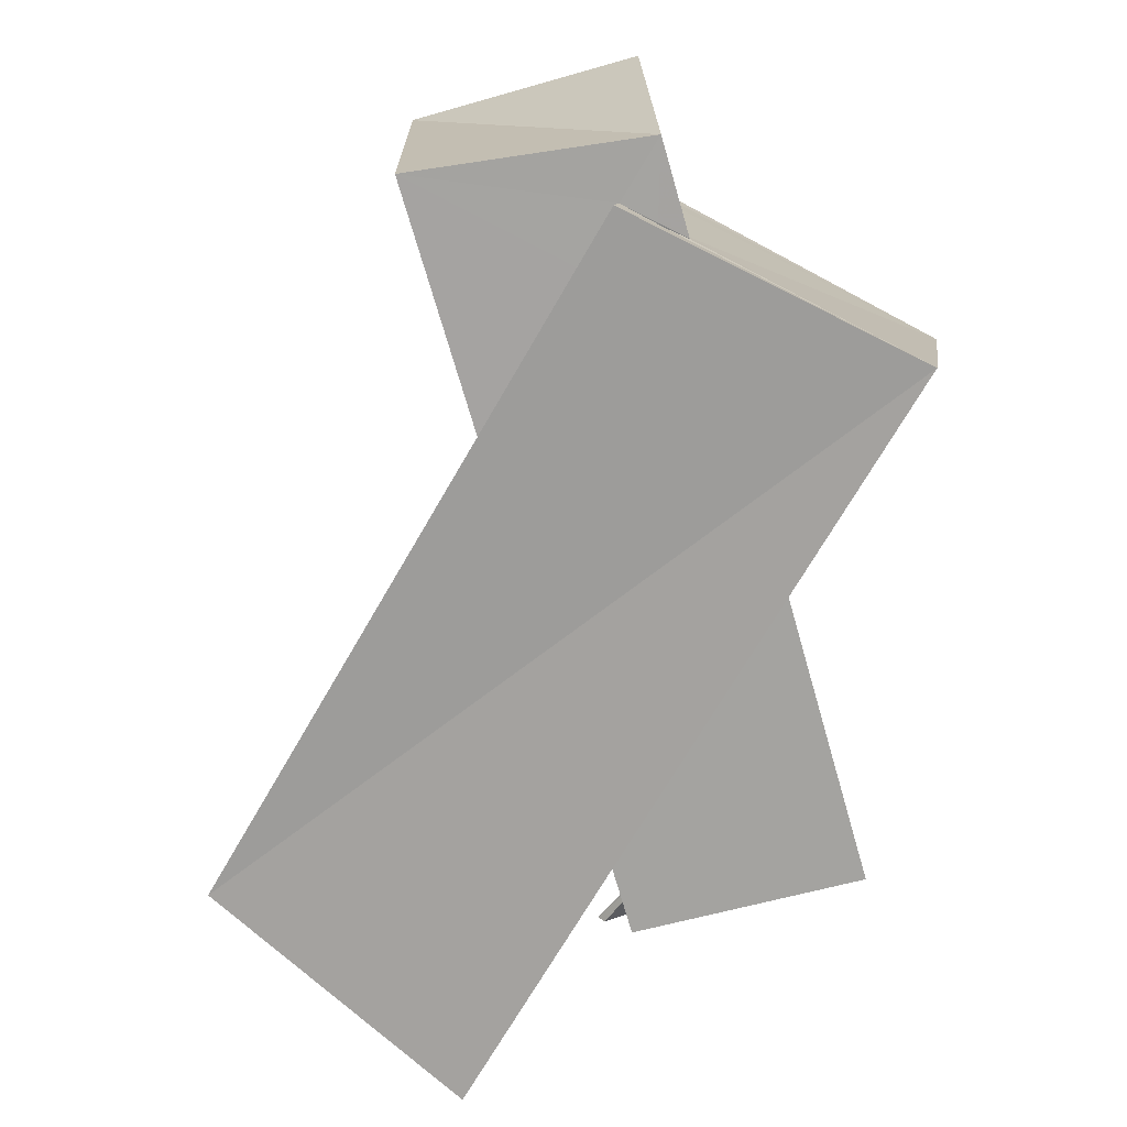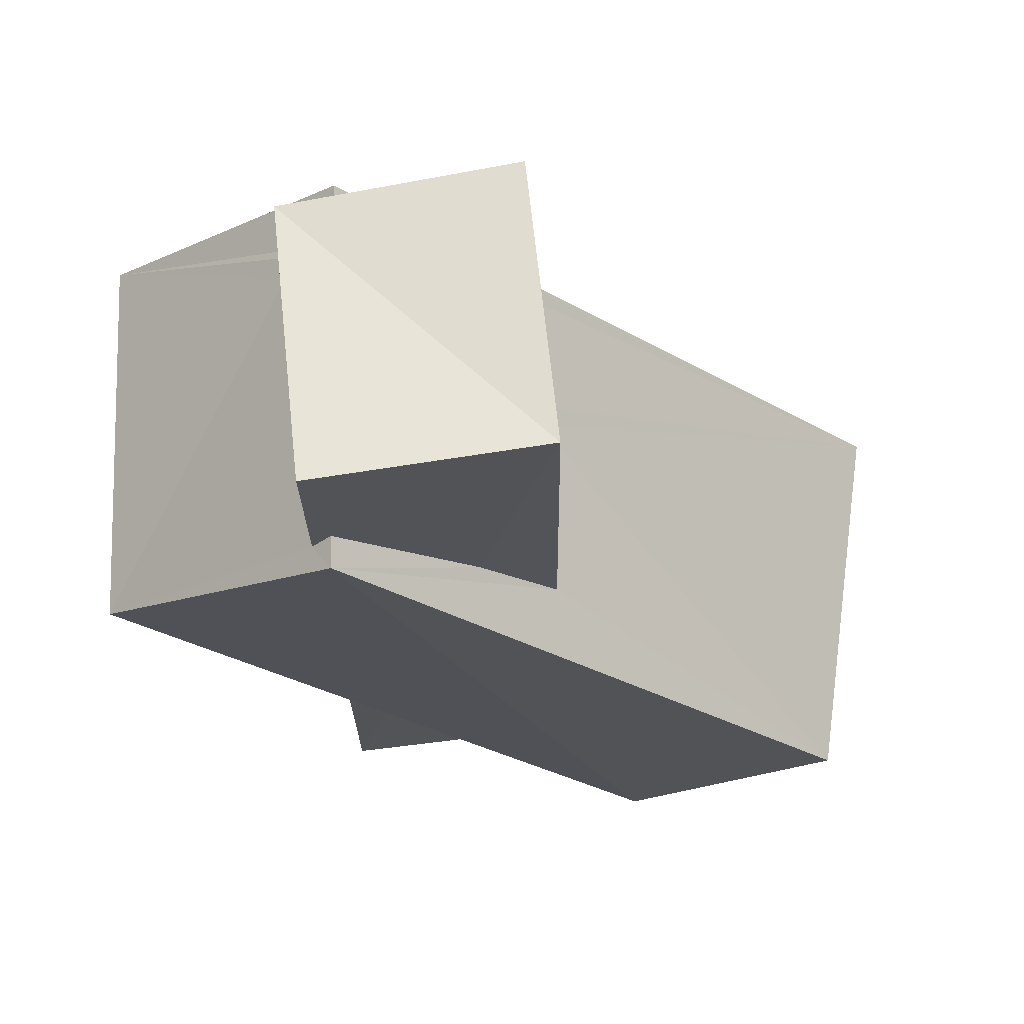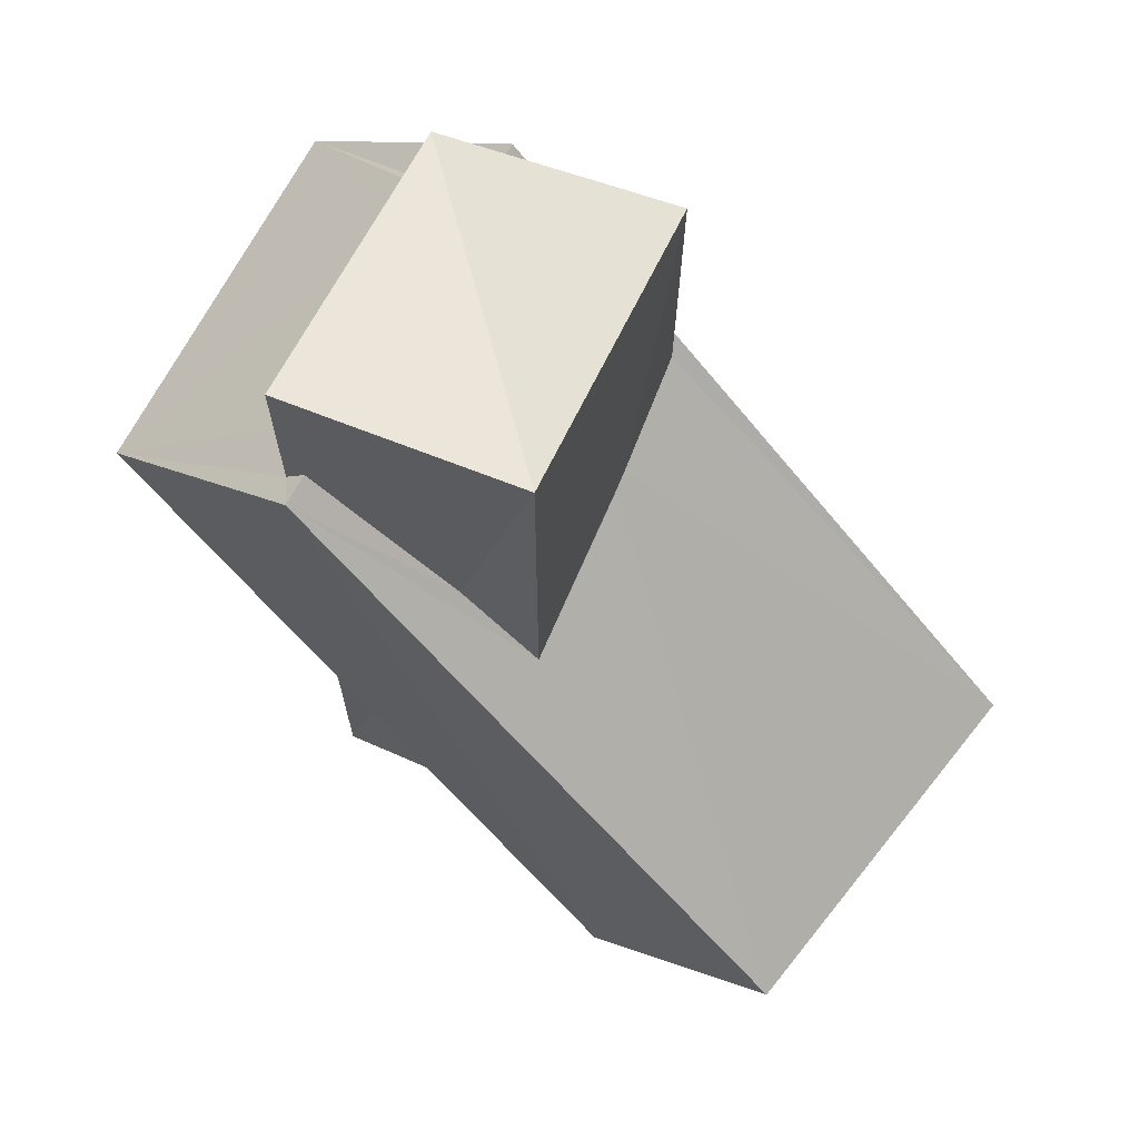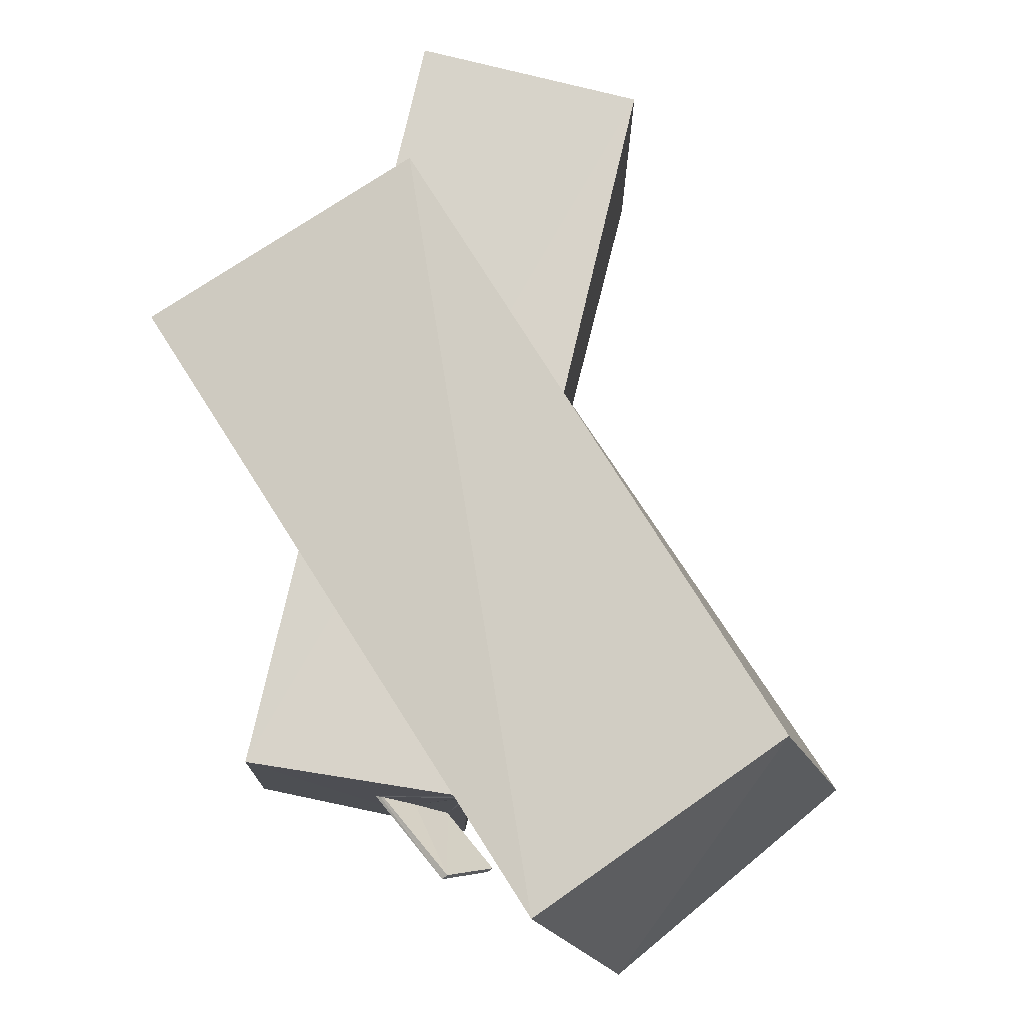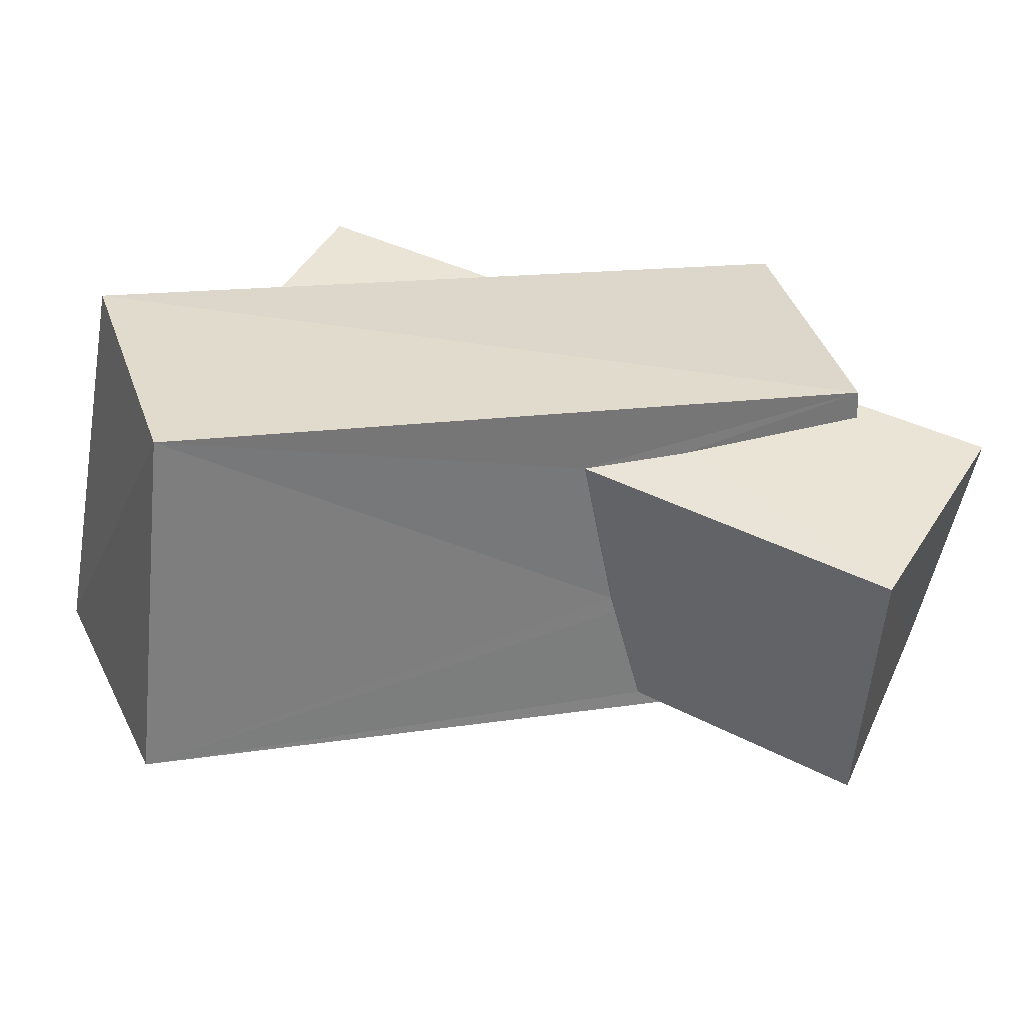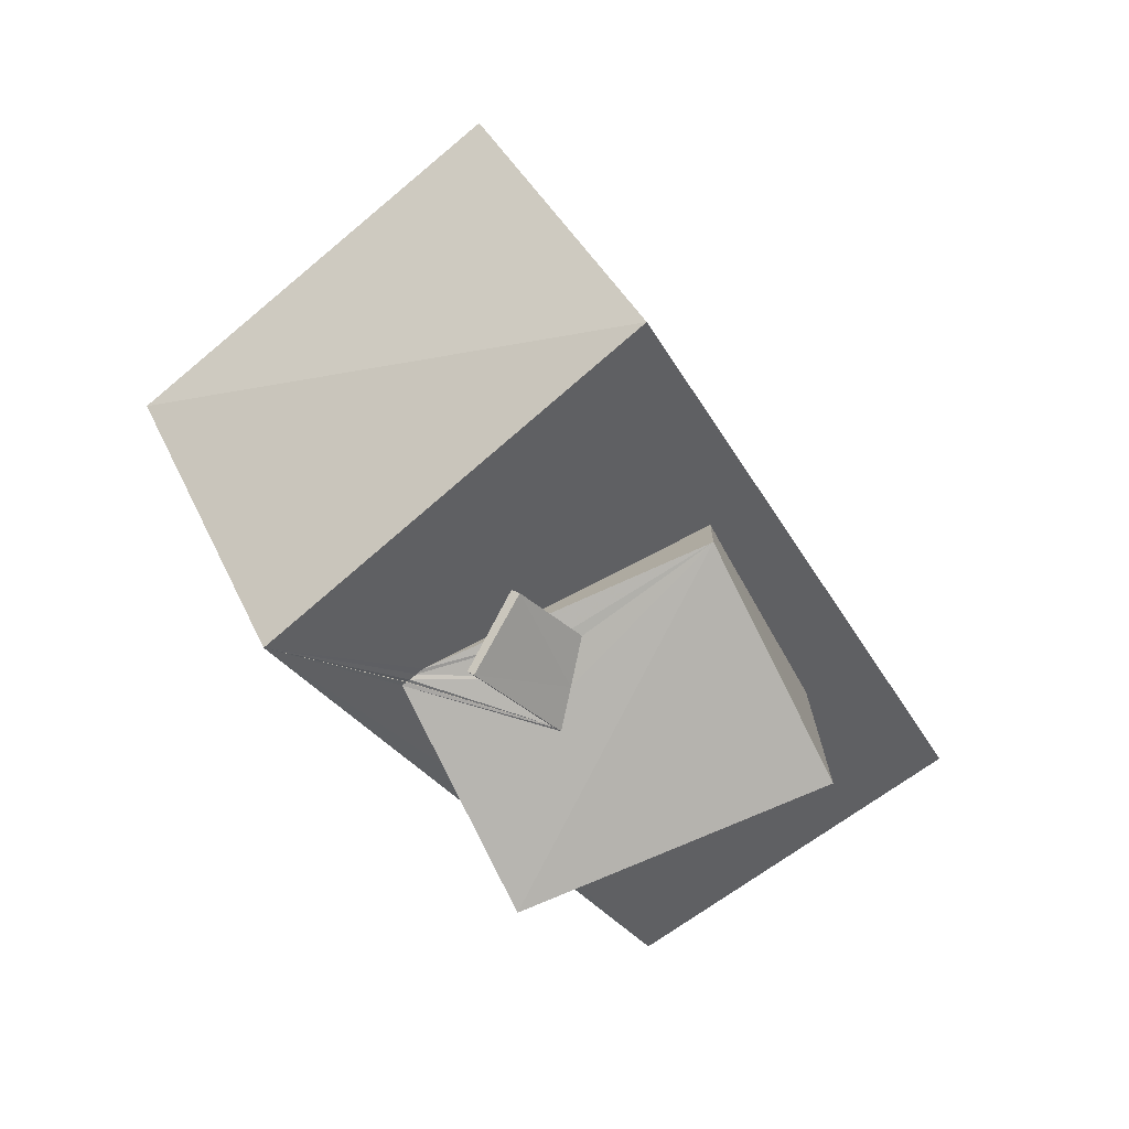
<metadata>
{"format":"obj","ext":"obj","renderer":"f3d","projection":"perspective","resolution":1024,"background":"white","views":[{"elev":-74.0,"azim":-164.0,"up":"+Z"},{"elev":67.0,"azim":-6.6,"up":"+Y"},{"elev":66.6,"azim":24.4,"up":"+Y"},{"elev":76.6,"azim":13.6,"up":"+Z"},{"elev":42.6,"azim":120.6,"up":"+Z"},{"elev":-78.2,"azim":115.5,"up":"+Y"}]}
</metadata>
<code>
o 970_Cube.3921
v -1.877 -1.567 -0.6602
v -1.877 -5.727 -2.209
v -1.685 -5.791 2.219
v -1.828 -1.86 0.283
v -1.739 -2.376 2.223
v -1.879 -1.156 -2.271
v 1.649 -5.628 -2.144
v -0.9376 -3.119 2.193
v 1.145 -4.046 -2.178
v 0.2475 -5.672 0.6684
v 1.644 -5.53 2.271
v 1.653 -4.523 -2.166
v 0.3293 -5.677 0.7262
v 1.662 -5.537 2.197
v 0.7182 -5.645 0.3051
v 1.666 -4.775 -1.253
v 1.73 -5.535 1.928
v 1.628 -6.738 1.205
v 0.3848 -5.674 0.7608
v 1.662 -5.517 2.197
v 1.258 -5.608 -0.1088
v 1.397 -5.605 -0.01021
v 1.699 -5.523 2.041
v 0.8805 -5.633 0.384
v 1.673 -5.538 2.147
v 2.255 -6.394 0.2787
v 1.334 -5.62 -0.04896
v 1.689 -6.664 1.268
v 2.324 -6.324 0.3642
v -1.835 3.949 2.237
v -1.872 6.237 2.236
v -1.873 3.952 1.386
v -1.546 4.233 2.227
v 0.5381 2.218 2.137
v 1.663 6.265 2.09
v -1.871 5.561 -2.357
v -1.872 4.064 -1.995
v -1.872 4.09 -2.34
v 1.697 1.06 2.175
v -1.515 4.419 -2.339
v -1.578 4.336 -2.335
v 1.721 1.706 -0.6372
v 1.717 6.043 -2.394
v 1.724 1.623 -0.3551
v 1.69 2.185 -2.316
v -0.3347 4.095 -2.338
v -1.08 4.822 -2.344
v 3.128 -7.138 3.319
v 6.172 -3.724 3.944
v -1.592 4.178 2.687
v -5.128 0.888 1.725
v 4.749 -7.328 -2.606
v 7.607 -3.52 -1.654
v -1.013 4.91 -2.991
v -4.569 1.742 -3.649
f 36 38 37 32
f 32 30 31 36
f 1 6 2 3
f 4 1 3
f 3 5 4
f 43 45 46 47
f 40 38 36 47
f 38 40 41
f 47 36 43
f 7 2 9 12
f 2 6 9
f 43 35 42 45
f 42 35 39 44
f 17 7 16
f 7 12 16
f 39 35 34
f 31 30 33
f 33 34 35 31
f 3 11 8 5
f 11 10 13 14
f 11 3 10
f 19 24 25 20
f 24 22 23 25
f 22 7 17 23
f 22 27 21 7
f 15 10 7 21
f 3 2 7 10
f 14 13 19 20
f 35 43 36 31
f 18 19 13 10
f 18 28 19
f 26 18 15 21
f 15 18 10
f 29 26 27 22
f 27 26 21
f 28 29 22 24
f 19 28 24
f 28 18 26 29
f 48 49 50 51
f 55 12 9 6
f 6 1 55
f 55 52 12
f 52 48 16 12
f 4 5 51 55
f 48 11 14 20
f 23 17 48 25
f 48 5 8 11
f 17 16 48
f 1 4 55
f 48 51 5
f 20 25 48
f 55 54 53 52
f 46 45 54 47
f 53 54 45
f 53 45 42
f 44 49 53 42
f 39 34 50 49
f 34 33 50
f 49 44 39
f 49 48 52 53
f 41 40 47 54
f 55 38 41 54
f 55 51 37 38
f 51 30 32
f 51 50 30
f 32 37 51
f 50 33 30

</code>
